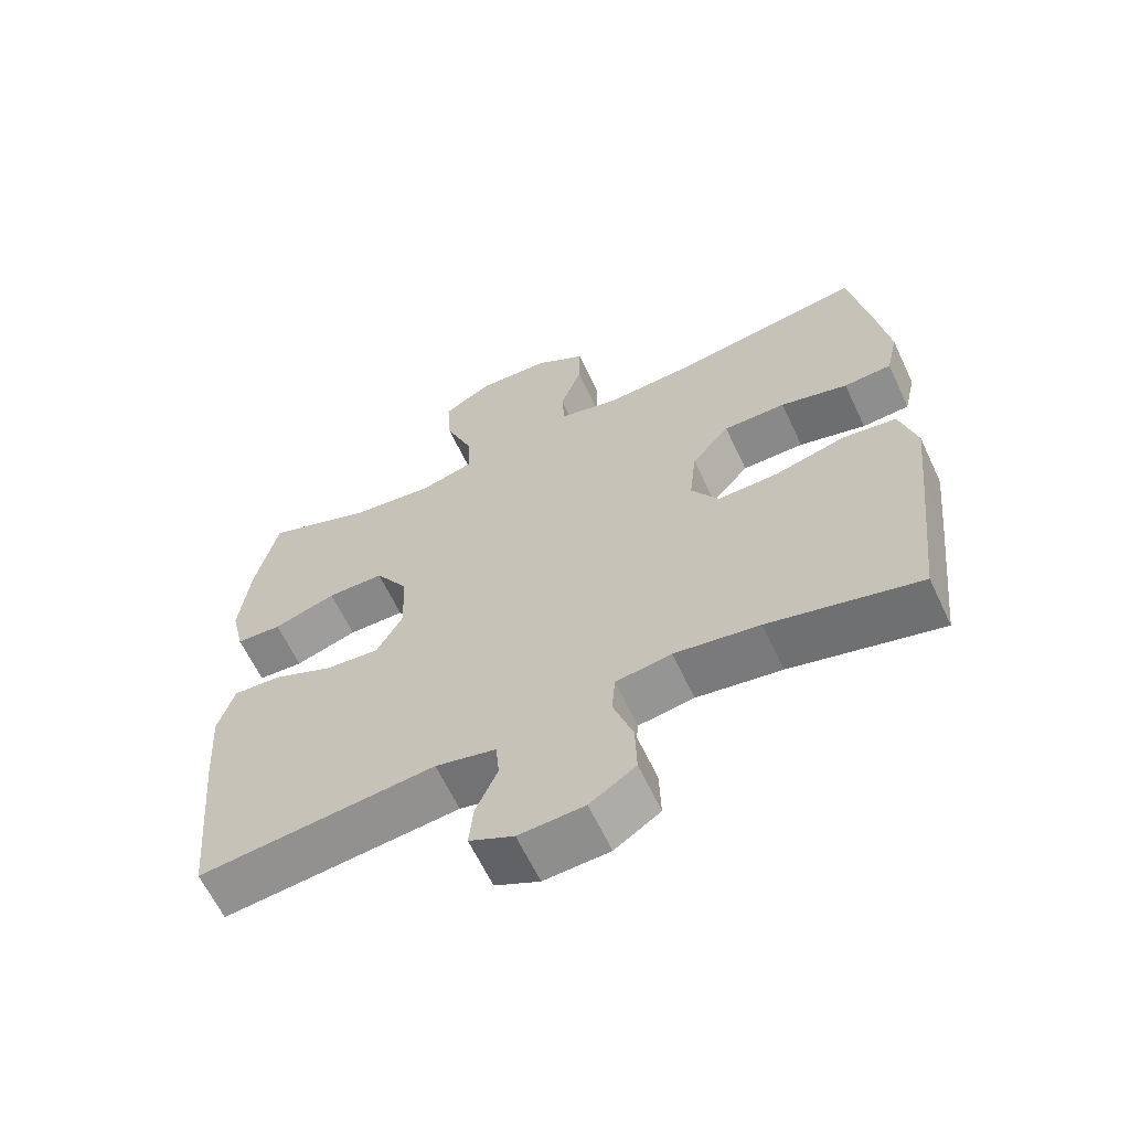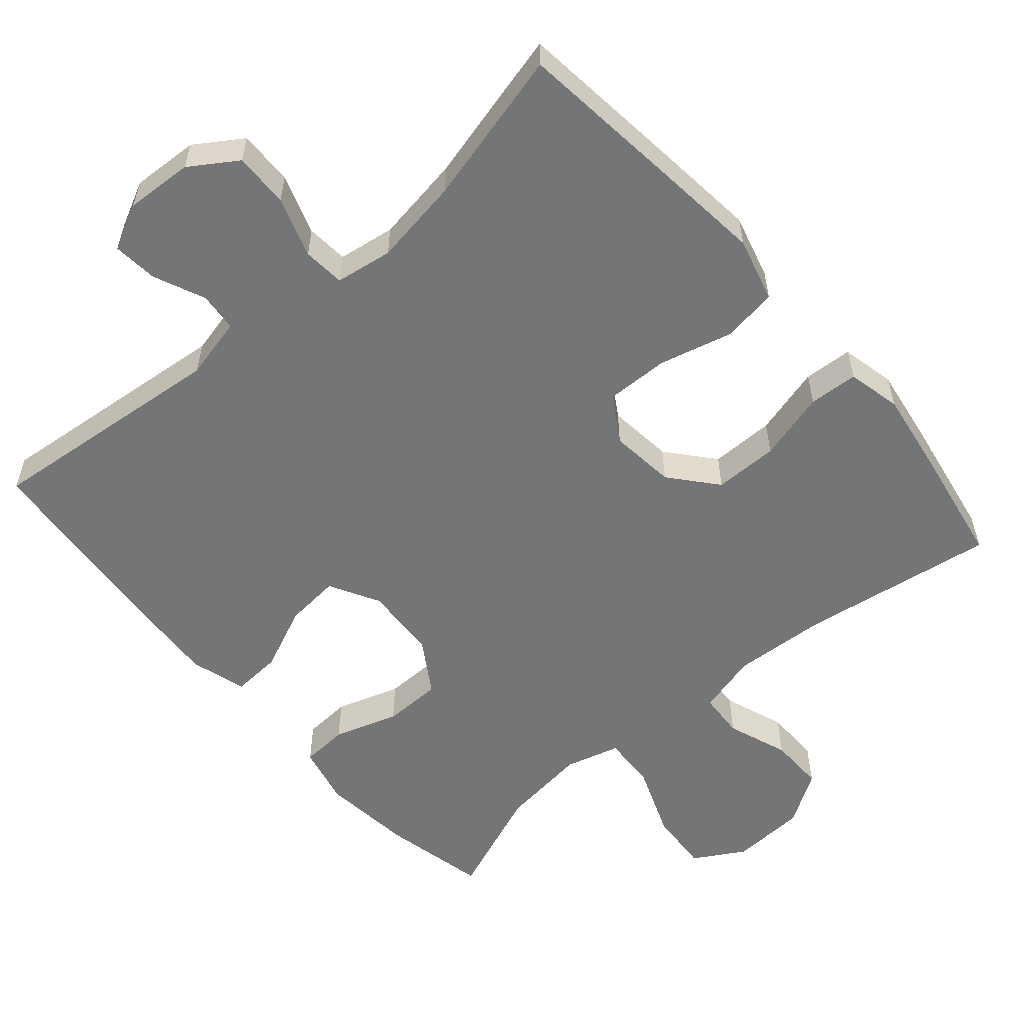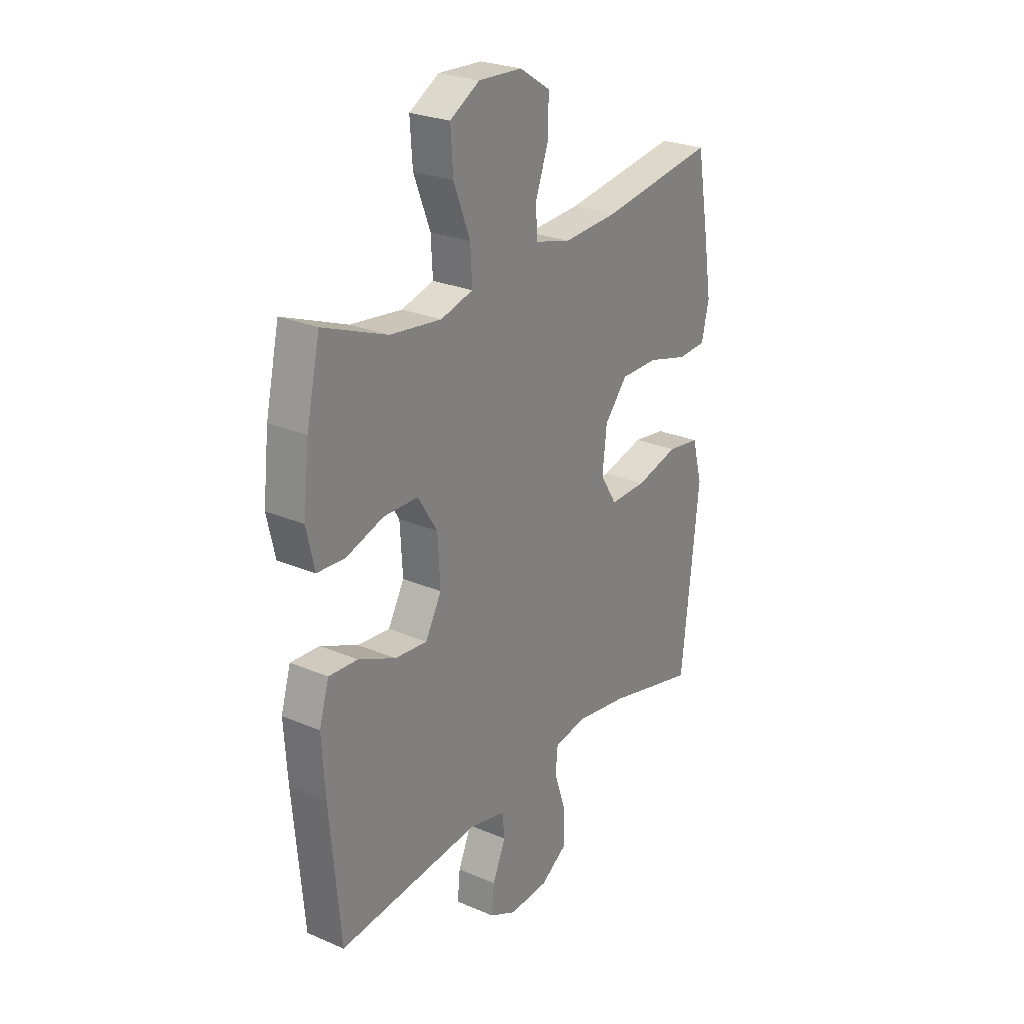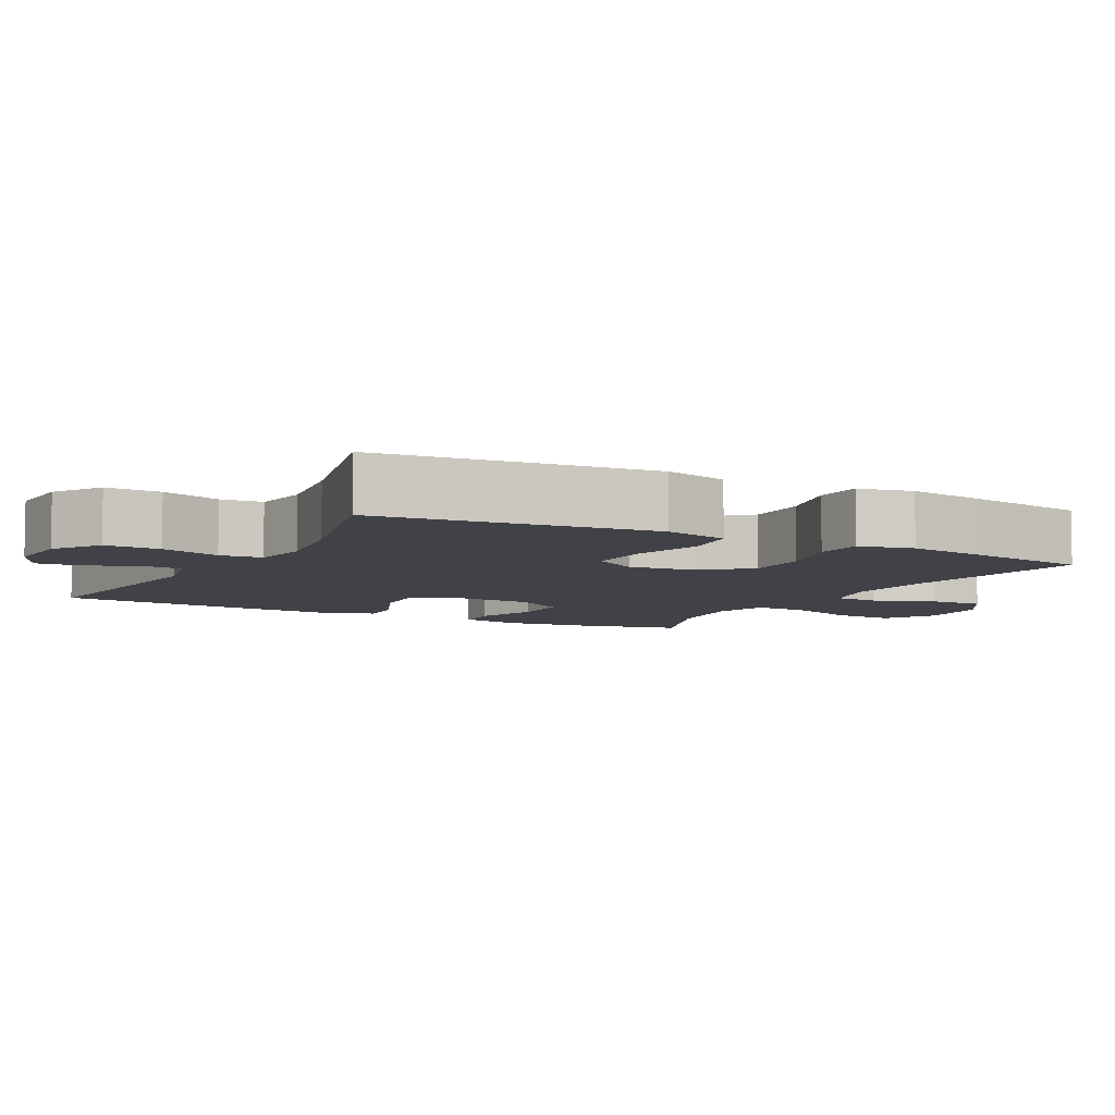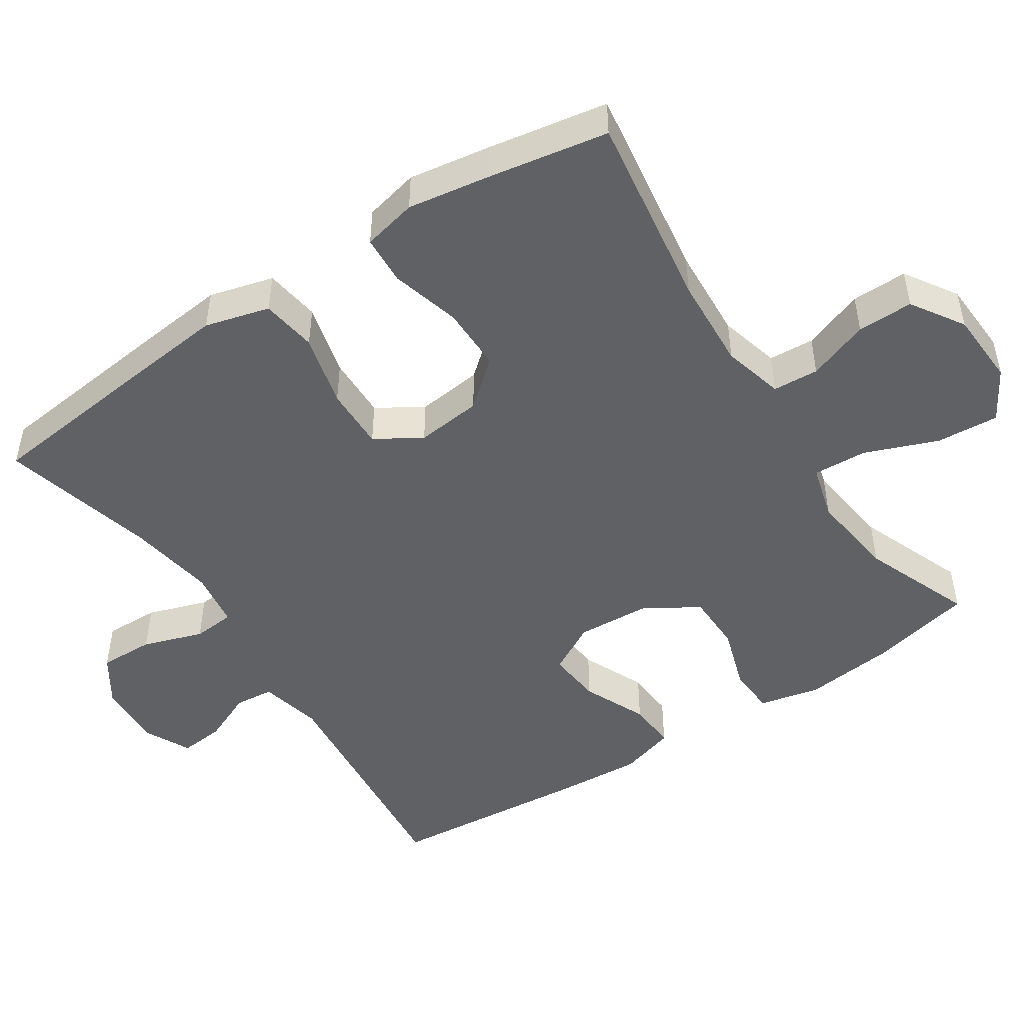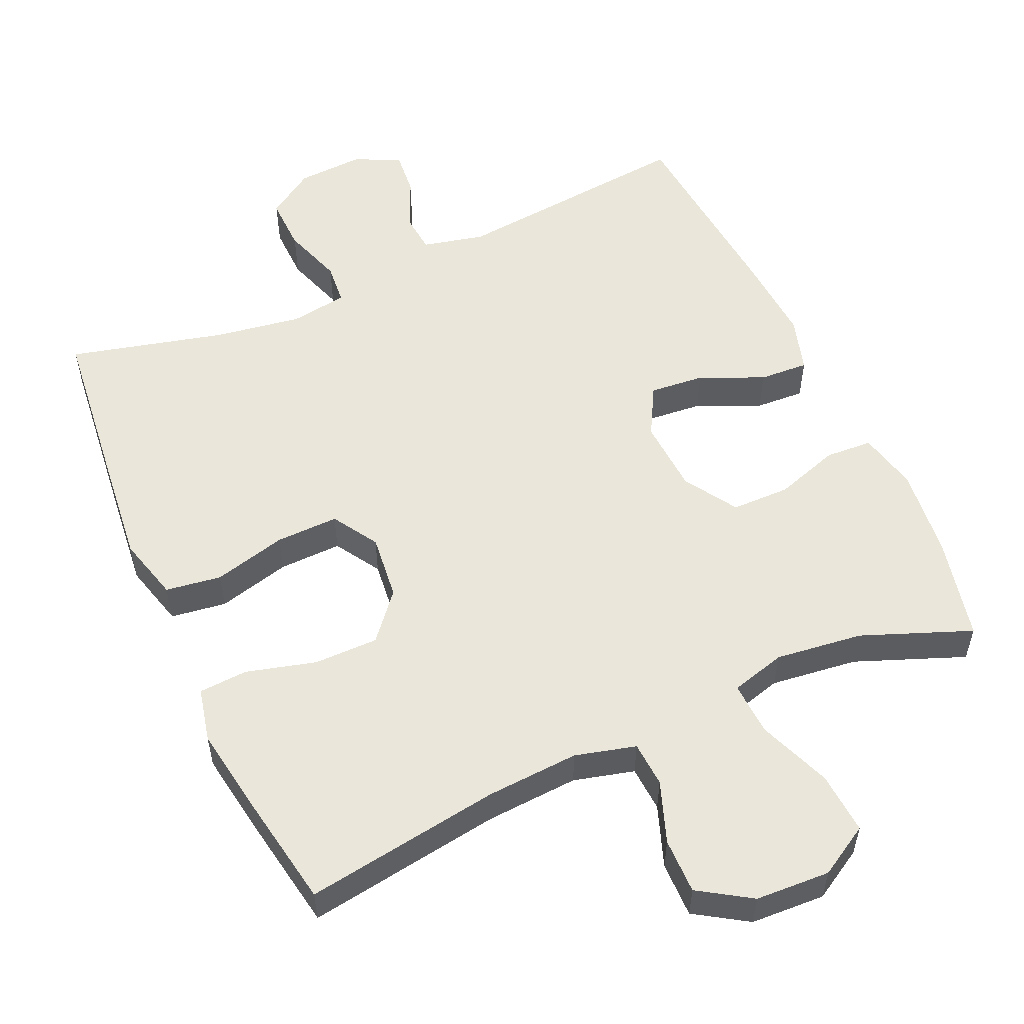
<metadata>
{"format":"obj","ext":"obj","renderer":"f3d","projection":"perspective","resolution":1024,"background":"white","views":[{"elev":-63.3,"azim":-154.8,"up":"+Z"},{"elev":-56.4,"azim":-139.2,"up":"+Y"},{"elev":25.7,"azim":124.4,"up":"+Z"},{"elev":-6.8,"azim":-118.2,"up":"+Y"},{"elev":-48.4,"azim":-56.6,"up":"+Y"},{"elev":54.7,"azim":-24.2,"up":"+Y"}]}
</metadata>
<code>
v 0.5 0.07 -0.5
v 0.164 0.07 -0.466
v 0.078 0.07 -0.486
v 0.073 0.07 -0.54
v 0.104 0.07 -0.611
v 0.11 0.07 -0.673
v 0.047 0.07 -0.704
v -0.046 0.07 -0.699
v -0.111 0.07 -0.656
v -0.109 0.07 -0.58
v -0.081 0.07 -0.497
v -0.086 0.07 -0.439
v -0.165 0.07 -0.427
v -0.286 0.07 -0.446
v -0.5 0.07 -0.5
v -0.527 0.07 -0.255
v -0.541 0.07 -0.122
v -0.517 0.07 -0.033
v -0.44 0.07 -0.022
v -0.339 0.07 -0.048
v -0.252 0.07 -0.05
v -0.213 0.07 0.013
v -0.223 0.07 0.104
v -0.277 0.07 0.168
v -0.366 0.07 0.168
v -0.462 0.07 0.142
v -0.53 0.07 0.146
v -0.547 0.07 0.221
v -0.529 0.07 0.335
v -0.5 0.07 0.5
v -0.229 0.07 0.459
v -0.1 0.07 0.451
v -0.016 0.07 0.473
v -0.012 0.07 0.536
v -0.043 0.07 0.621
v -0.044 0.07 0.698
v 0.028 0.07 0.744
v 0.131 0.07 0.749
v 0.201 0.07 0.708
v 0.195 0.07 0.622
v 0.156 0.07 0.522
v 0.152 0.07 0.447
v 0.228 0.07 0.426
v 0.349 0.07 0.441
v 0.5 0.07 0.5
v 0.532 0.07 0.357
v 0.546 0.07 0.231
v 0.527 0.07 0.148
v 0.462 0.07 0.144
v 0.373 0.07 0.173
v 0.292 0.07 0.172
v 0.246 0.07 0.099
v 0.24 0.07 -0.004
v 0.278 0.07 -0.073
v 0.354 0.07 -0.066
v 0.442 0.07 -0.027
v 0.51 0.07 -0.023
v 0.533 0.07 -0.1
v 0.525 0.07 -0.223
v 0.5 0 -0.5
v 0.164 0 -0.466
v 0.078 0 -0.486
v 0.073 0 -0.54
v 0.104 0 -0.611
v 0.11 0 -0.673
v 0.047 0 -0.704
v -0.046 0 -0.699
v -0.111 0 -0.656
v -0.109 0 -0.58
v -0.081 0 -0.497
v -0.086 0 -0.439
v -0.165 0 -0.427
v -0.286 0 -0.446
v -0.5 0 -0.5
v -0.527 0 -0.255
v -0.541 0 -0.122
v -0.517 0 -0.033
v -0.44 0 -0.022
v -0.339 0 -0.048
v -0.252 0 -0.05
v -0.213 0 0.013
v -0.223 0 0.104
v -0.277 0 0.168
v -0.366 0 0.168
v -0.462 0 0.142
v -0.53 0 0.146
v -0.547 0 0.221
v -0.529 0 0.335
v -0.5 0 0.5
v -0.229 0 0.459
v -0.1 0 0.451
v -0.016 0 0.473
v -0.012 0 0.536
v -0.043 0 0.621
v -0.044 0 0.698
v 0.028 0 0.744
v 0.131 0 0.749
v 0.201 0 0.708
v 0.195 0 0.622
v 0.156 0 0.522
v 0.152 0 0.447
v 0.228 0 0.426
v 0.349 0 0.441
v 0.5 0 0.5
v 0.532 0 0.357
v 0.546 0 0.231
v 0.527 0 0.148
v 0.462 0 0.144
v 0.373 0 0.173
v 0.292 0 0.172
v 0.246 0 0.099
v 0.24 0 -0.004
v 0.278 0 -0.073
v 0.354 0 -0.066
v 0.442 0 -0.027
v 0.51 0 -0.023
v 0.533 0 -0.1
v 0.525 0 -0.223
f 58 59 1 2
f 55 56 57 58
f 54 55 58 2
f 53 54 2 3
f 52 53 3
f 47 48 49 50
f 47 50 51
f 44 45 46 47
f 43 44 47 51
f 42 43 51 52
f 38 39 40 41
f 38 41 42
f 37 38 42
f 34 35 36 37
f 33 34 37 42
f 32 33 42 52
f 28 29 30 31
f 25 26 27 28
f 24 25 28 31
f 23 24 31 32
f 17 18 19 20
f 17 20 21
f 14 15 16 17
f 13 14 17 21
f 12 13 21 22
f 8 9 10 11
f 8 11 12
f 7 8 12
f 4 5 6 7
f 3 4 7 12
f 22 23 32 52
f 3 12 22 52
f 61 60 118 117
f 117 116 115 114
f 61 117 114 113
f 62 61 113 112
f 62 112 111
f 109 108 107 106
f 110 109 106
f 106 105 104 103
f 110 106 103 102
f 111 110 102 101
f 100 99 98 97
f 101 100 97
f 101 97 96
f 96 95 94 93
f 101 96 93 92
f 111 101 92 91
f 90 89 88 87
f 87 86 85 84
f 90 87 84 83
f 91 90 83 82
f 79 78 77 76
f 80 79 76
f 76 75 74 73
f 80 76 73 72
f 81 80 72 71
f 70 69 68 67
f 71 70 67
f 71 67 66
f 66 65 64 63
f 71 66 63 62
f 111 91 82 81
f 111 81 71 62
f 1 60 61 2
f 2 61 62 3
f 3 62 63 4
f 4 63 64 5
f 5 64 65 6
f 6 65 66 7
f 7 66 67 8
f 8 67 68 9
f 9 68 69 10
f 10 69 70 11
f 11 70 71 12
f 12 71 72 13
f 13 72 73 14
f 14 73 74 15
f 15 74 75 16
f 16 75 76 17
f 17 76 77 18
f 18 77 78 19
f 19 78 79 20
f 20 79 80 21
f 21 80 81 22
f 22 81 82 23
f 23 82 83 24
f 24 83 84 25
f 25 84 85 26
f 26 85 86 27
f 27 86 87 28
f 28 87 88 29
f 29 88 89 30
f 30 89 90 31
f 31 90 91 32
f 32 91 92 33
f 33 92 93 34
f 34 93 94 35
f 35 94 95 36
f 36 95 96 37
f 37 96 97 38
f 38 97 98 39
f 39 98 99 40
f 40 99 100 41
f 41 100 101 42
f 42 101 102 43
f 43 102 103 44
f 44 103 104 45
f 45 104 105 46
f 46 105 106 47
f 47 106 107 48
f 48 107 108 49
f 49 108 109 50
f 50 109 110 51
f 51 110 111 52
f 52 111 112 53
f 53 112 113 54
f 54 113 114 55
f 55 114 115 56
f 56 115 116 57
f 57 116 117 58
f 58 117 118 59
f 59 118 60 1

</code>
